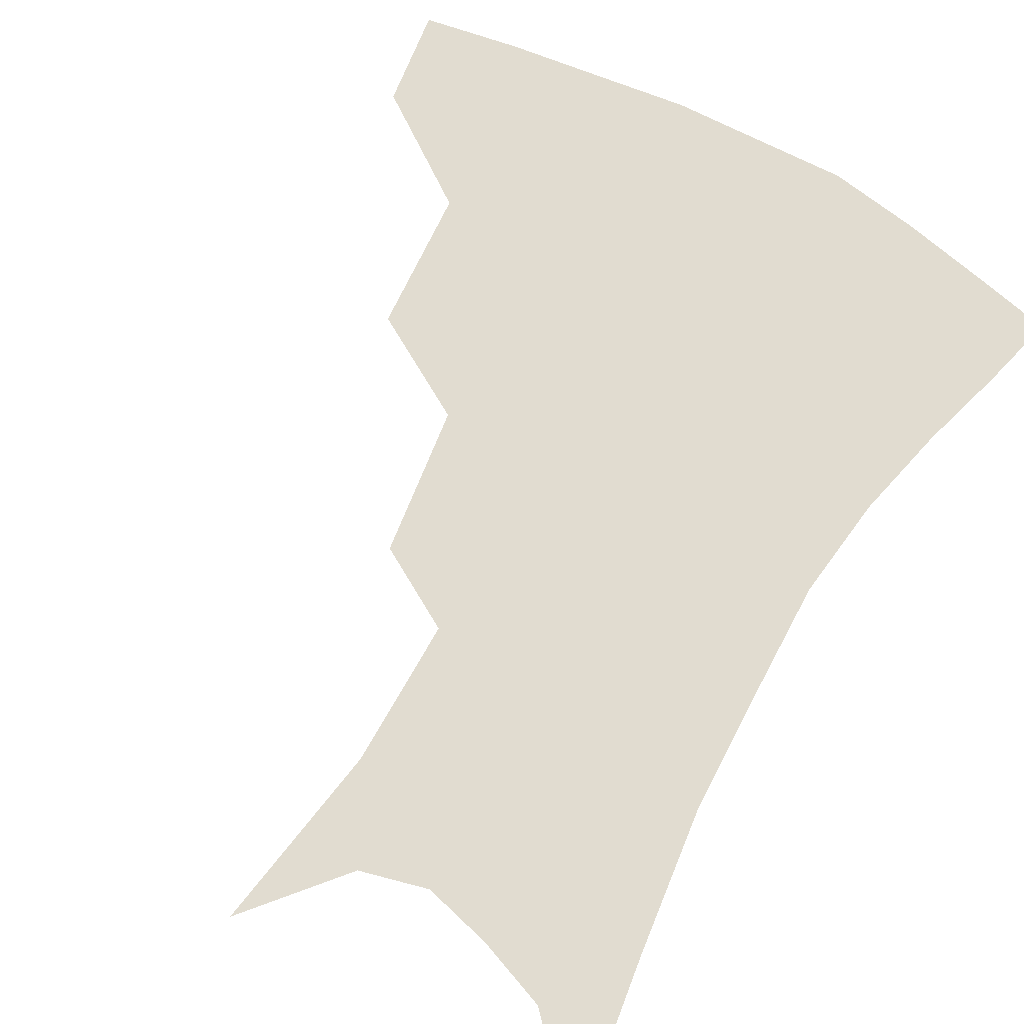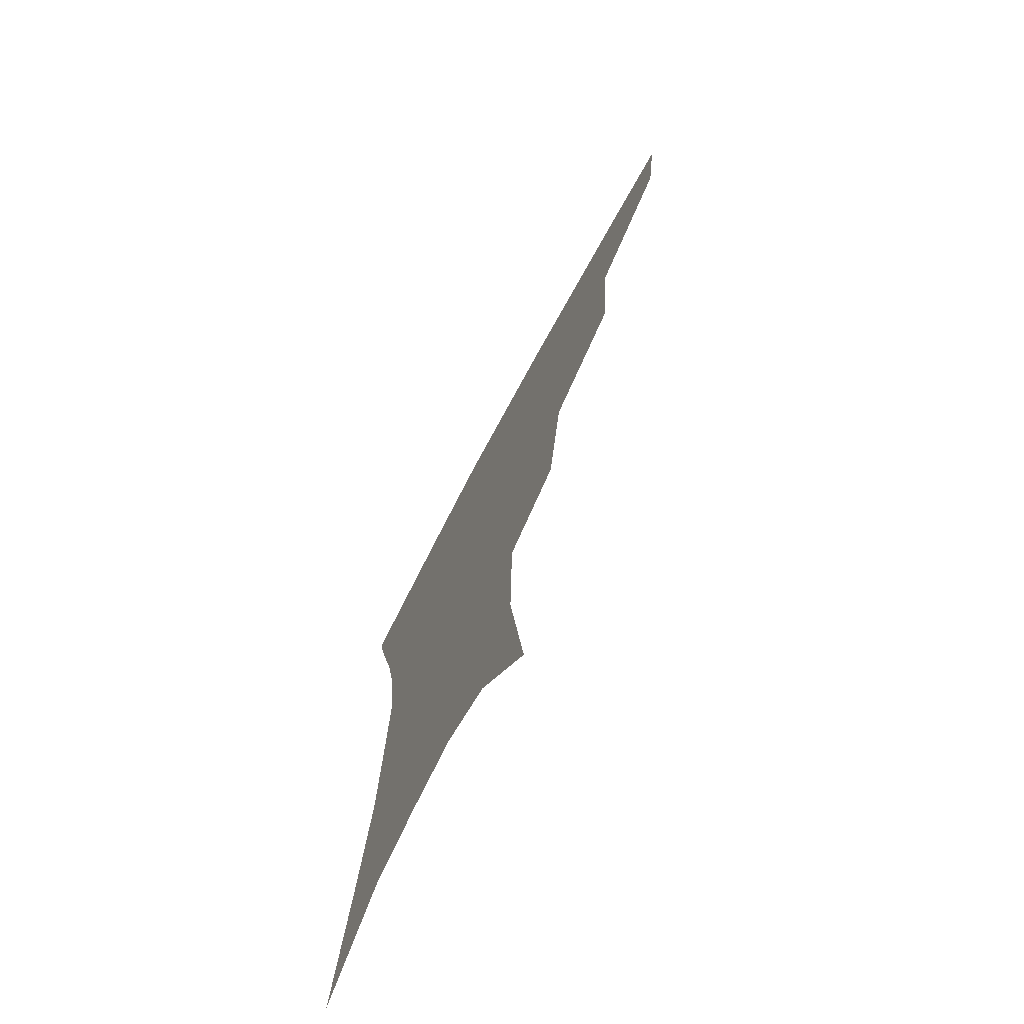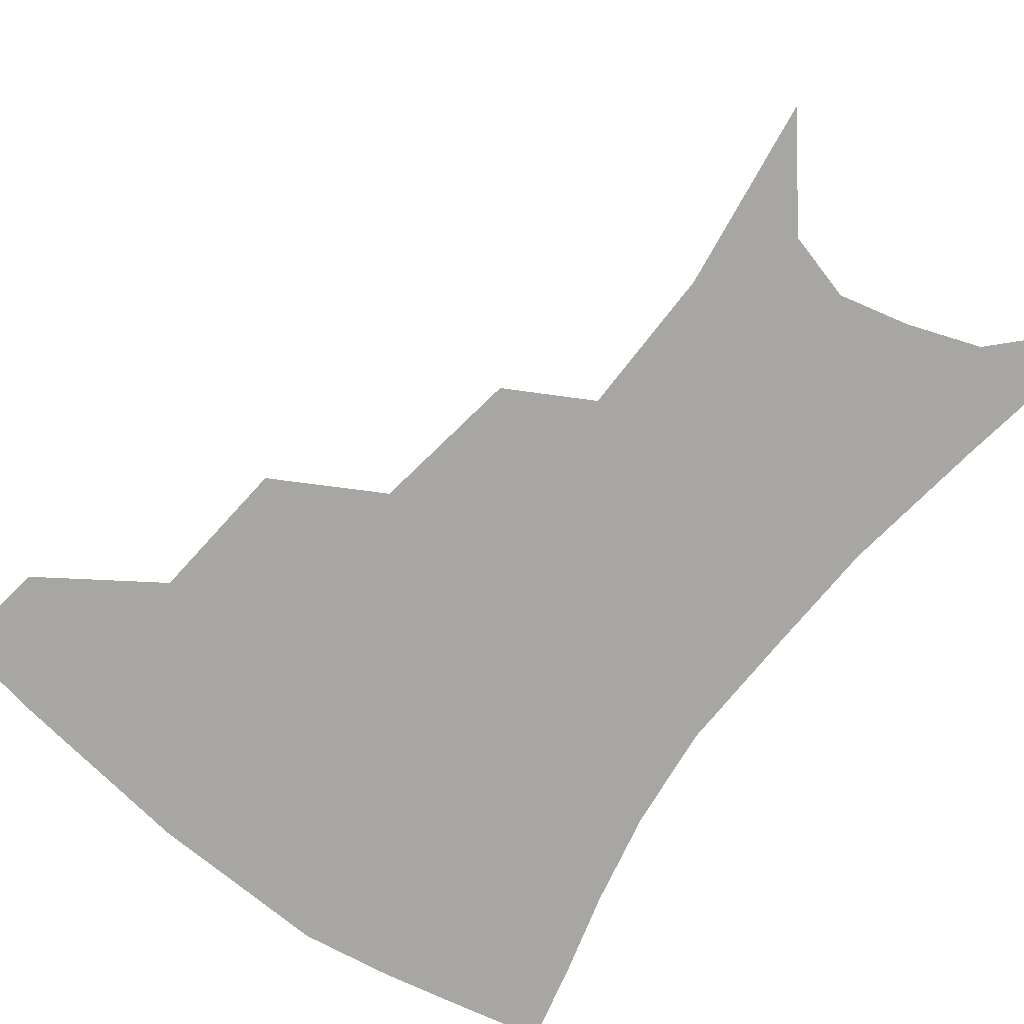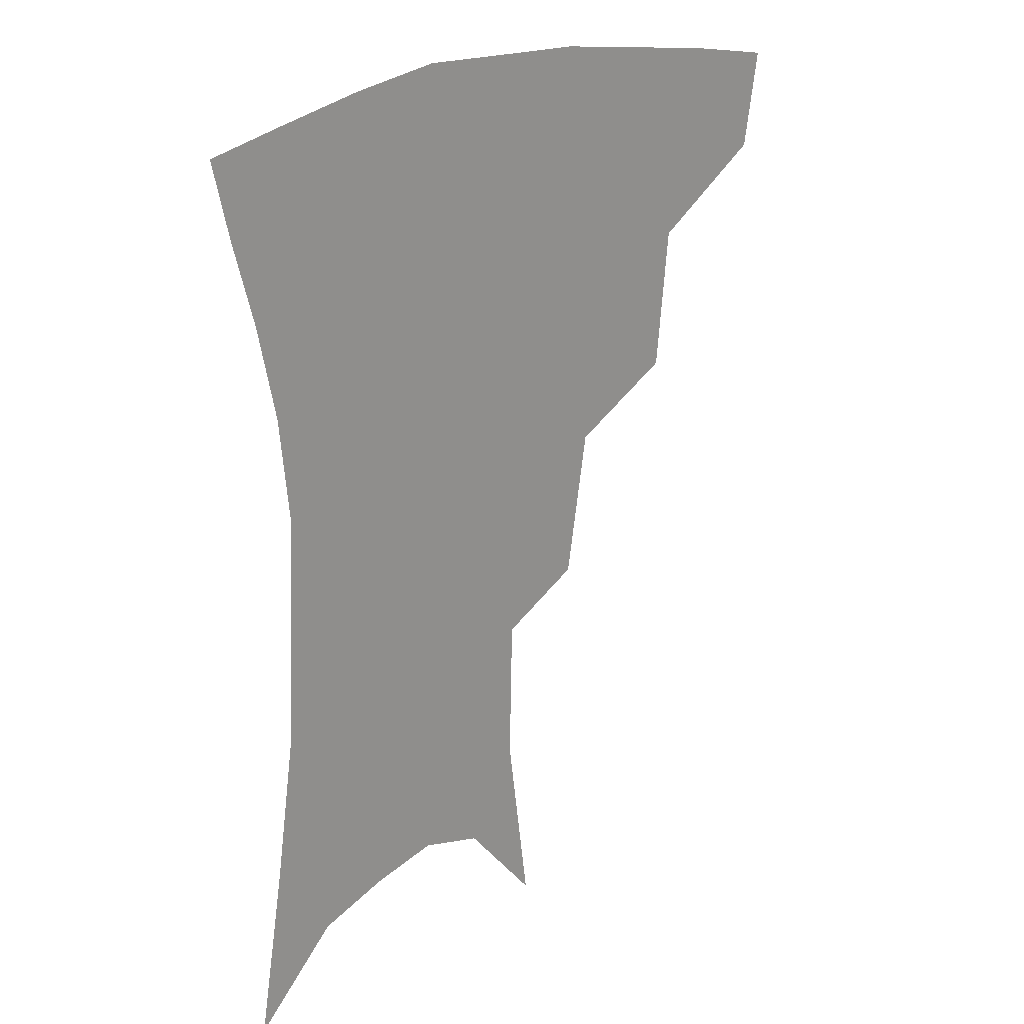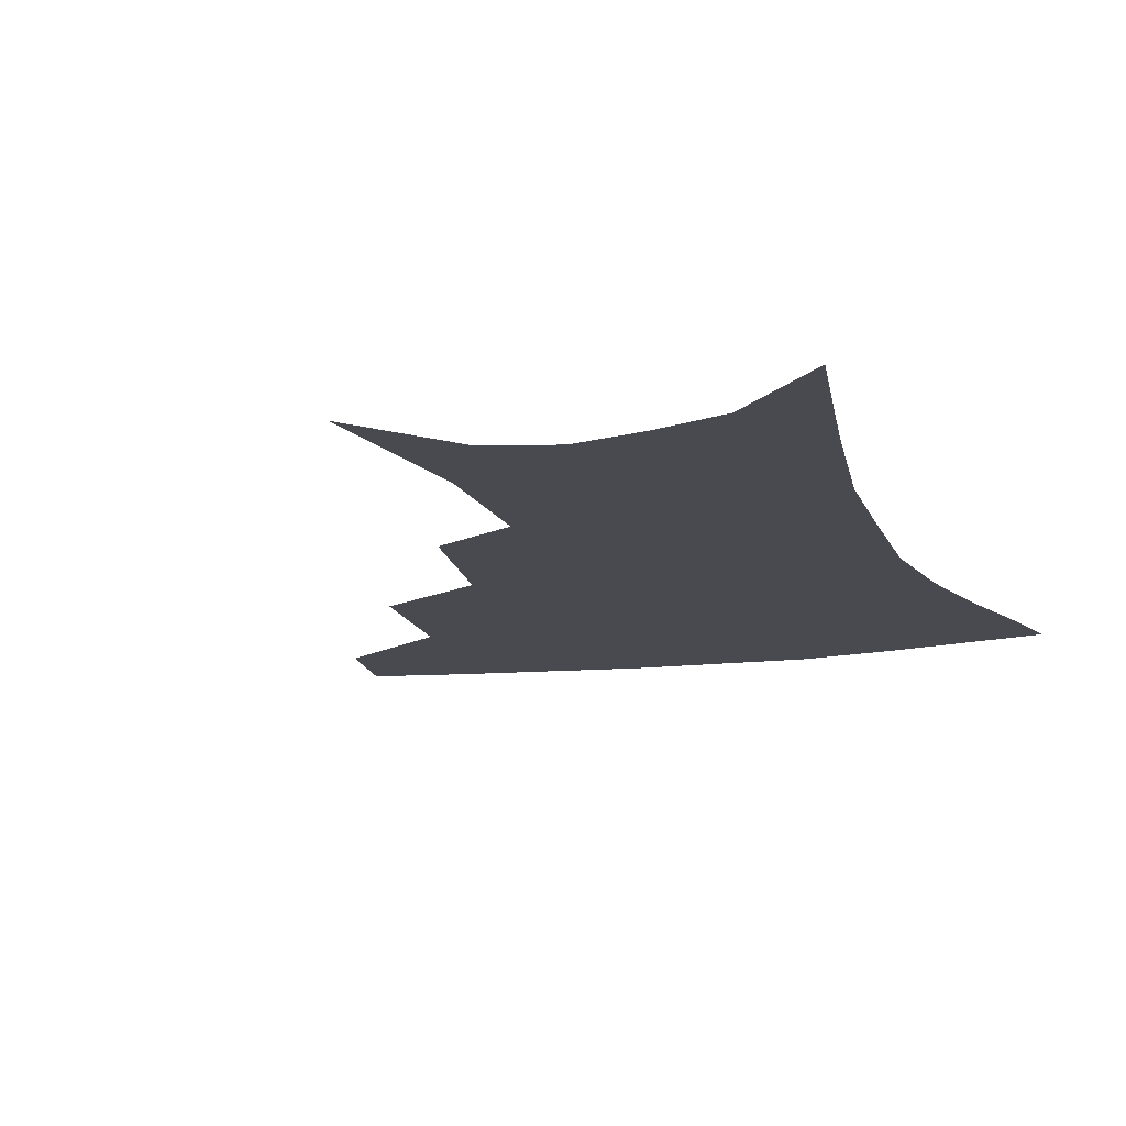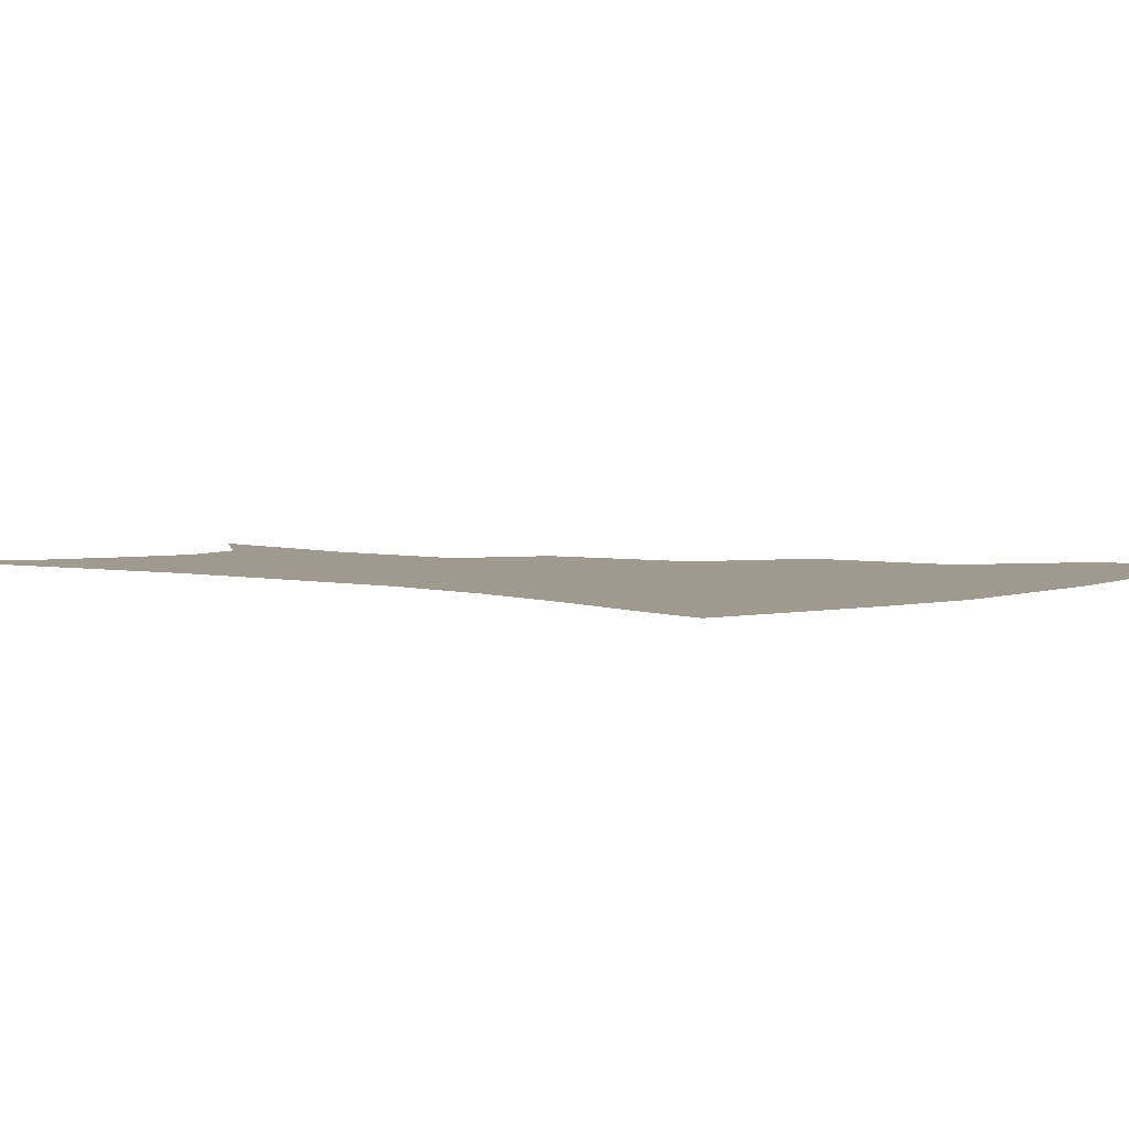
<metadata>
{"format":"obj","ext":"obj","renderer":"f3d","projection":"perspective","resolution":1024,"background":"white","views":[{"elev":69.4,"azim":30.5,"up":"+Z"},{"elev":-72.9,"azim":-118.0,"up":"+Y"},{"elev":-74.1,"azim":-36.6,"up":"+Z"},{"elev":23.5,"azim":137.7,"up":"+Y"},{"elev":-13.5,"azim":18.5,"up":"+Z"},{"elev":3.7,"azim":131.6,"up":"+Z"}]}
</metadata>
<code>
v 465.9 349.6 0
v 461.1 379.3 0
v 504.9 282.8 0
v 500.6 326.2 0
v 495.1 356.1 0
v 489.6 384.8 0
v 544.2 219.8 0
v 537 264.9 0
v 531.2 303.7 0
v 527.2 334.4 0
v 522.6 361.1 0
v 518.1 389 0
v 562.8 104.7 0
v 570.3 161.4 0
v 569.3 205.9 0
v 562.4 240.3 0
v 557.7 279.6 0
v 555.4 313.2 0
v 552.7 339.4 0
v 549.4 365 0
v 545.7 393.1 0
v 586.5 133.7 0
v 588.8 179.8 0
v 585.5 217.9 0
v 581.3 253.6 0
v 578.8 287.5 0
v 578.3 318.2 0
v 577.6 342.3 0
v 576.7 366.5 0
v 573.5 394.4 0
v 606.6 139.4 0
v 605.8 180.9 0
v 602.2 224.7 0
v 599.9 259.6 0
v 599.3 290.9 0
v 600 318.8 0
v 601.3 343.3 0
v 601.9 366.9 0
v 599.9 395.8 0
v 627.4 134.5 0
v 623 184.2 0
v 619.3 225.8 0
v 618.1 259.3 0
v 618.7 290.6 0
v 621 317.9 0
v 623.8 341.8 0
v 627 365.3 0
v 627.4 391.8 0
v 648.7 127 0
v 641.8 177.1 0
v 637.5 218.2 0
v 636.7 250.9 0
v 637.4 283.6 0
v 640.5 313.9 0
v 645.4 339.1 0
v 650.3 362.6 0
v 653.8 386.5 0
v 675.3 99.85 0
v 666.5 152.8 0
v 659.9 197.8 0
v 658.1 231.9 0
v 656.3 271 0
v 659.5 302.8 0
v 665.4 331.9 0
v 672.3 358 0
v 677.6 381.4 0
v 721 391 0
f 4 5 1
f 1 5 2
f 5 6 2
f 8 9 3
f 3 9 4
f 9 10 4
f 4 10 5
f 10 11 5
f 5 11 6
f 11 12 6
f 15 16 7
f 7 16 8
f 16 17 8
f 8 17 9
f 17 18 9
f 9 18 10
f 18 19 10
f 10 19 11
f 19 20 11
f 11 20 12
f 20 21 12
f 13 22 14
f 22 23 14
f 14 23 15
f 23 24 15
f 15 24 16
f 24 25 16
f 16 25 17
f 25 26 17
f 17 26 18
f 26 27 18
f 18 27 19
f 27 28 19
f 19 28 20
f 28 29 20
f 20 29 21
f 29 30 21
f 22 31 23
f 31 32 23
f 23 32 24
f 32 33 24
f 24 33 25
f 33 34 25
f 25 34 26
f 34 35 26
f 26 35 27
f 35 36 27
f 27 36 28
f 36 37 28
f 28 37 29
f 37 38 29
f 29 38 30
f 38 39 30
f 31 40 32
f 40 41 32
f 32 41 33
f 41 42 33
f 33 42 34
f 42 43 34
f 34 43 35
f 43 44 35
f 35 44 36
f 44 45 36
f 36 45 37
f 45 46 37
f 37 46 38
f 46 47 38
f 38 47 39
f 47 48 39
f 40 49 41
f 49 50 41
f 41 50 42
f 50 51 42
f 42 51 43
f 51 52 43
f 43 52 44
f 52 53 44
f 44 53 45
f 53 54 45
f 45 54 46
f 54 55 46
f 46 55 47
f 55 56 47
f 47 56 48
f 56 57 48
f 49 58 50
f 58 59 50
f 50 59 51
f 59 60 51
f 51 60 52
f 60 61 52
f 52 61 53
f 61 62 53
f 53 62 54
f 62 63 54
f 54 63 55
f 63 64 55
f 55 64 56
f 64 65 56
f 56 65 57
f 65 66 57

</code>
